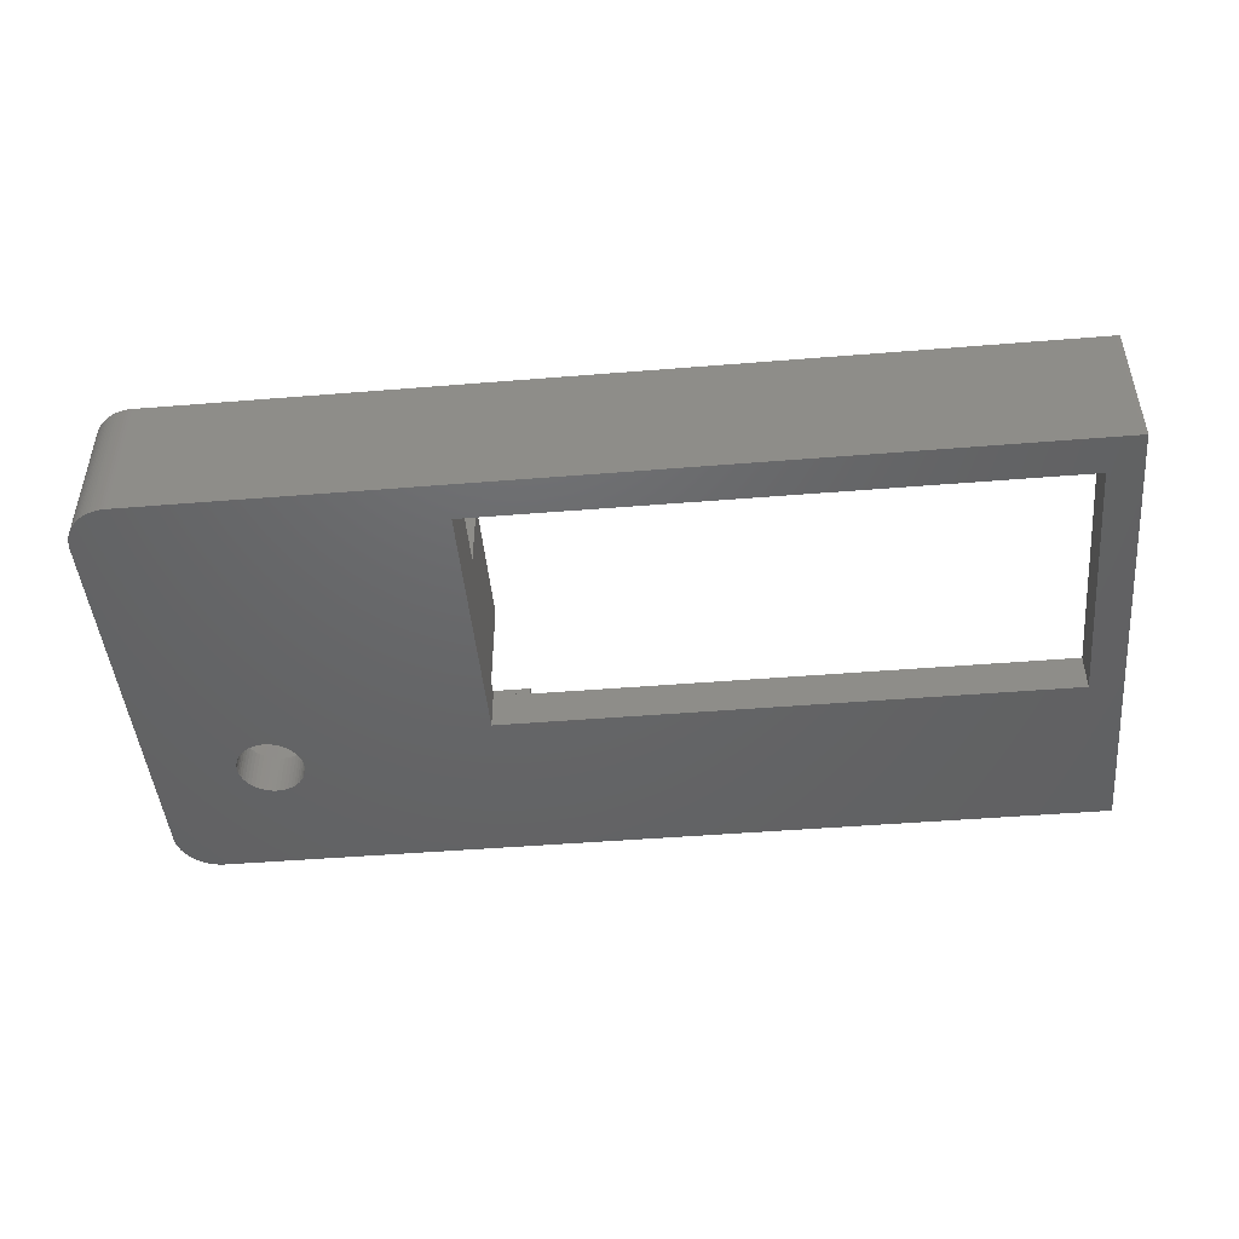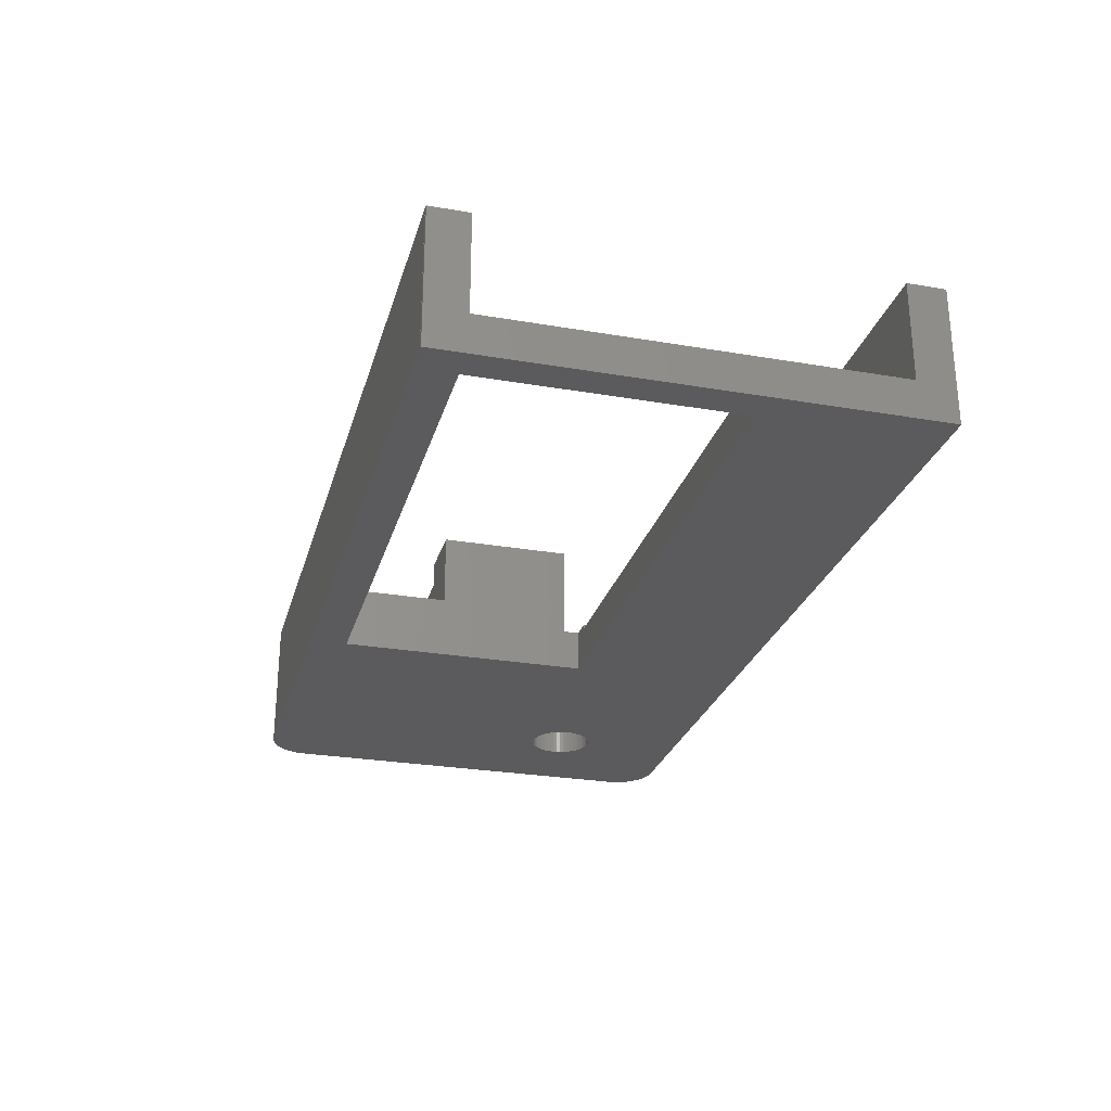
<metadata>
{"format":"stl","ext":"stl","renderer":"f3d","projection":"perspective","resolution":1024,"background":"white","views":[{"elev":-46.6,"azim":5.3,"up":"+Z"},{"elev":-26.8,"azim":75.0,"up":"+Z"}]}
</metadata>
<code>
# stl→obj: 376 verts, 764 faces
v 26.43 20.3 -2
v 26.3 20.3 4.5
v 26.43 20.3 4.5
v 26.3 20.3 -2
v 26.52 20.29 -2
v 26.52 20.29 4.5
v -14.75 20.3 -2
v -14.75 20.3 4.5
v -14.83 20.3 -2
v -14.95 20.28 4.5
v -14.83 20.3 4.5
v -14.95 20.28 -2
v -15.88 19.92 -2
v -15.97 19.84 4.5
v -15.88 19.92 4.5
v -15.97 19.84 -2
v -16.6 18.92 -2
v -16.56 19.04 4.5
v -16.56 19.04 -2
v -16.6 18.92 4.5
v -15.07 20.26 -2
v -15.2 20.24 4.5
v -15.07 20.26 4.5
v -15.2 20.24 -2
v -16.39 19.37 -2
v -16.32 19.48 4.5
v -16.32 19.48 -2
v -16.39 19.37 4.5
v -15.44 20.16 -2
v -15.55 20.11 4.5
v -15.44 20.16 4.5
v -15.55 20.11 -2
v -16.51 19.15 4.5
v -16.51 19.15 -2
v -16.45 19.26 -2
v -16.45 19.26 4.5
v -16.7 18.3 -2
v -16.7 18.43 4.5
v -16.7 18.43 -2
v -16.7 18.3 4.5
v -16.68 18.55 4.5
v -16.68 18.55 -2
v -16.66 18.67 -2
v -16.64 18.8 4.5
v -16.64 18.8 -2
v -16.66 18.67 4.5
v -16.07 19.76 -2
v -16.16 19.67 4.5
v -16.07 19.76 4.5
v -16.16 19.67 -2
v -15.32 20.2 4.5
v -15.32 20.2 -2
v -16.24 19.57 -2
v -16.24 19.57 4.5
v -15.66 20.05 -2
v -15.77 19.99 4.5
v -15.66 20.05 4.5
v -15.77 19.99 -2
v -16.7 0.25 -2
v -16.7 0.25 0
v -16.68 0.04933 -2
v -16.7 0.1744 0
v -16.7 0.1744 -2
v -16.68 0.04933 0
v -16.24 -0.9748 -2
v -16.32 -0.8756 4.5
v -16.32 -0.8756 -2
v -16.24 -0.9748 4.5
v -15.44 -1.56 -2
v -15.32 -1.602 4.5
v -15.44 -1.56 4.5
v -15.32 -1.602 -2
v -16.64 -0.1974 -2
v -16.66 -0.07476 4.5
v -16.66 -0.07476 -2
v -16.64 -0.1974 4.5
v -15.88 -1.318 -2
v -15.77 -1.389 4.5
v -15.88 -1.318 4.5
v -15.77 -1.389 -2
v -16.51 -0.5516 -2
v -16.56 -0.4362 4.5
v -16.56 -0.4362 -2
v -16.51 -0.5516 4.5
v -15.55 -1.51 -2
v -15.55 -1.51 4.5
v -15.66 -1.453 4.5
v -15.66 -1.453 -2
v -14.83 -1.696 -2
v -14.7 -1.7 4.5
v -14.83 -1.696 4.5
v -14.7 -1.7 -2
v -14.95 -1.684 -2
v -14.95 -1.684 4.5
v -15.2 -1.637 -2
v -15.07 -1.665 4.5
v -15.2 -1.637 4.5
v -15.07 -1.665 -2
v -16.16 -1.069 -2
v -16.07 -1.158 4.5
v -16.16 -1.069 4.5
v -16.07 -1.158 -2
v -16.6 -0.318 -2
v -16.6 -0.318 4.5
v -15.97 -1.241 4.5
v -15.97 -1.241 -2
v -16.39 -0.7717 -2
v -16.45 -0.6635 4.5
v -16.45 -0.6635 -2
v -16.39 -0.7717 4.5
v -16.68 0 0
v -16.68 0 4.5
v 26.35 -1.7 4.5
v 26.35 -1.698 -2
v 26.35 -1.698 4.5
v 26.35 -1.7 -2
v 26.43 -1.696 -2
v 26.52 -1.687 4.5
v 26.43 -1.696 4.5
v 26.52 -1.687 -2
v 26.52 18.5 4.5
v 12.24 18.5 4.5
v 12.24 20.3 4.5
v 4.08 20.3 4.5
v 0 18.5 4.5
v 4.08 18.5 4.5
v -7.538 16.46 4.5
v 0 16.46 4.5
v -7.562 16.5 4.5
v -7.902 16.91 4.5
v -8.291 17.27 4.5
v -8.723 17.59 4.5
v -9.19 17.85 4.5
v -9.687 18.04 4.5
v -10.2 18.17 4.5
v -10.73 18.24 4.5
v -11.27 18.24 4.5
v -11.8 18.17 4.5
v -12.31 18.04 4.5
v -12.81 17.85 4.5
v -13.28 17.59 4.5
v -13.71 17.27 4.5
v -14.44 16.5 4.5
v -14.72 16.05 4.5
v -14.95 15.56 4.5
v -15.12 15.06 4.5
v -15.22 14.53 4.5
v -11.27 9.758 4.5
v -11 6 4.5
v -10.73 9.758 4.5
v -11.8 9.825 4.5
v -12.31 9.958 4.5
v -12.81 10.15 4.5
v -16.7 6 4.5
v -13.28 10.41 4.5
v -13.71 10.73 4.5
v -14.1 11.09 4.5
v -14.44 11.5 4.5
v -14.72 11.95 4.5
v -15.25 14 4.5
v -15.22 13.47 4.5
v -14.1 16.91 4.5
v -14.95 12.44 4.5
v -15.12 12.94 4.5
v -1 11.36 4.5
v -4 5.5 4.5
v -1 5 4.5
v -7.679 11.36 4.5
v -7.902 11.09 4.5
v -8.291 10.73 4.5
v -8.723 10.41 4.5
v -9.19 10.15 4.5
v -9.687 9.958 4.5
v -10.2 9.825 4.5
v -11 5.5 4.5
v -4 5 4.5
v -4 0.5 4.5
v -1 1 4.5
v -4 1 4.5
v 26.52 0.14 4.5
v 25 0.1 4.5
v 25 0.14 4.5
v -1 0.1 4.5
v -11 0 4.5
v -11 0.5 4.5
v -12.64 13.35 -2
v -12.74 13.72 -2
v -12.7 13.53 -2
v 25 0.1 -2
v 25 12.1 -2
v -1 0.1 -2
v -10.4 12.62 -2
v -1 12.1 -2
v -9.702 13.72 -2
v -9.69 13.91 -2
v -9.738 13.53 -2
v -9.797 13.35 -2
v -9.879 13.17 -2
v -9.982 13.01 -2
v -10.1 12.86 -2
v -10.24 12.73 -2
v -10.57 12.53 -2
v -10.75 12.45 -2
v -10.93 12.41 -2
v -11.12 12.38 -2
v -11.32 12.38 -2
v -11.51 12.41 -2
v -11.69 12.45 -2
v -11.87 12.53 -2
v -12.56 13.17 -2
v -12.46 13.01 -2
v -12.34 12.86 -2
v -12.2 12.73 -2
v -12.04 12.62 -2
v -9.702 14.1 -2
v -9.738 14.29 -2
v -9.797 14.47 -2
v -9.879 14.65 -2
v -9.982 14.81 -2
v -10.1 14.96 -2
v -10.24 15.09 -2
v -10.4 15.2 -2
v -10.57 15.29 -2
v -10.75 15.37 -2
v -10.93 15.41 -2
v -11.12 15.44 -2
v -11.32 15.44 -2
v -11.51 15.41 -2
v -12.75 13.91 -2
v -12.74 14.1 -2
v -12.7 14.29 -2
v -12.64 14.47 -2
v -12.56 14.65 -2
v -12.46 14.81 -2
v -12.34 14.96 -2
v -12.2 15.09 -2
v -12.04 15.2 -2
v -11.87 15.29 -2
v -11.69 15.37 -2
v -16.7 6 0
v 12.24 20.3 -0.2
v 4.08 20.3 -0.2
v -11 6 0
v -11 5.5 1
v -11 0.5 1
v -11 0 0
v -4 5 1
v -4 5.5 1
v -4 0.5 1
v -4 1 1
v -1 1 1
v -1 5 1
v 26.52 0.14 -0.2
v 26.52 18.5 -0.2
v 12.24 18.5 -0.2
v 25 12.1 -0.2
v 4.08 18.5 -0.2
v 0 12.1 -0.2
v 0 18.5 -0.2
v 25 0.14 -0.2
v 0 16.46 0.004001
v 0 12.1 0.004001
v -1 12.1 0.004001
v -6.784 13.47 0.004001
v -6.75 14 0.004001
v -6.784 14.53 0.004001
v -6.884 15.06 0.004001
v -7.048 15.56 0.004001
v -7.276 16.05 0.004001
v -7.538 16.46 0.004001
v -6.884 12.94 0.004001
v -1 11.36 0.004001
v -7.048 12.44 0.004001
v -7.276 11.95 0.004001
v -7.562 11.5 0.004001
v -7.679 11.36 0.004001
v -9.702 13.72 0
v -9.738 13.53 0
v -9.69 13.91 0
v -12.64 13.35 0
v -12.7 13.53 0
v -10.1 14.96 0
v -9.982 14.81 0
v -10.24 12.73 0
v -10.1 12.86 0
v -12.64 14.47 0
v -12.56 14.65 0
v -9.702 14.1 0
v -9.879 13.17 0
v -9.982 13.01 0
v -12.2 15.09 0
v -12.34 14.96 0
v -10.75 12.45 0
v -10.57 12.53 0
v -9.879 14.65 0
v -9.797 14.47 0
v -9.797 13.35 0
v -11.12 12.38 0
v -10.93 12.41 0
v -9.738 14.29 0
v -12.34 12.86 0
v -12.2 12.73 0
v -12.75 13.91 0
v -12.74 14.1 0
v -12.04 15.2 0
v -11.87 15.29 0
v -12.46 13.01 0
v -12.46 14.81 0
v -11.69 12.45 0
v -11.51 12.41 0
v -11.87 12.53 0
v -12.74 13.72 0
v -11.32 12.38 0
v -11.12 15.44 0
v -11.32 15.44 0
v -10.24 15.09 0
v -10.4 15.2 0
v -12.04 12.62 0
v -10.93 15.41 0
v -11.69 15.37 0
v -12.7 14.29 0
v -11.51 15.41 0
v -10.57 15.29 0
v -10.75 15.37 0
v -10.4 12.62 0
v -12.56 13.17 0
v -6.884 12.94 0
v -6.784 13.47 0
v -6.75 14 0
v -11.8 9.825 0
v -12.31 9.958 0
v -9.19 17.85 0
v -8.723 17.59 0
v -14.72 16.05 0
v -14.95 15.56 0
v -7.562 11.5 0
v -7.276 11.95 0
v -6.784 14.53 0
v -11.27 18.24 0
v -10.73 18.24 0
v -10.2 18.17 0
v -9.687 18.04 0
v -6.884 15.06 0
v -7.048 15.56 0
v -7.562 16.5 0
v -7.276 16.05 0
v -15.22 14.53 0
v -15.25 14 0
v -12.81 17.85 0
v -12.31 18.04 0
v -10.2 9.825 0
v -10.73 9.758 0
v -7.902 16.91 0
v -8.291 17.27 0
v -7.048 12.44 0
v -11.8 18.17 0
v -13.28 17.59 0
v -13.71 17.27 0
v -14.1 16.91 0
v -14.44 16.5 0
v -7.902 11.09 0
v -8.291 10.73 0
v -8.723 10.41 0
v -9.19 10.15 0
v -9.687 9.958 0
v -11.27 9.758 0
v -12.81 10.15 0
v -13.28 10.41 0
v -13.71 10.73 0
v -14.1 11.09 0
v -14.44 11.5 0
v -14.72 11.95 0
v -14.95 12.44 0
v -15.12 12.94 0
v -15.22 13.47 0
v -15.12 15.06 0
f 1 2 3
f 2 1 4
f 5 3 6
f 3 5 1
f 7 8 7
f 8 7 8
f 9 10 11
f 10 9 12
f 7 11 8
f 11 7 9
f 13 14 15
f 14 13 16
f 17 18 19
f 18 17 20
f 21 22 23
f 22 21 24
f 25 26 27
f 26 25 28
f 29 30 31
f 30 29 32
f 19 33 34
f 33 19 18
f 35 28 25
f 28 35 36
f 34 36 35
f 36 34 33
f 37 38 39
f 38 37 40
f 39 41 42
f 41 39 38
f 43 44 45
f 44 43 46
f 45 20 17
f 20 45 44
f 47 48 49
f 48 47 50
f 24 51 22
f 51 24 52
f 52 31 51
f 31 52 29
f 53 48 50
f 48 53 54
f 55 56 57
f 56 55 58
f 32 57 30
f 57 32 55
f 42 46 43
f 46 42 41
f 16 49 14
f 49 16 47
f 27 54 53
f 54 27 26
f 58 15 56
f 15 58 13
f 12 23 10
f 23 12 21
f 59 60 60
f 60 59 59
f 61 62 63
f 62 61 64
f 63 60 59
f 60 63 62
f 65 66 67
f 66 65 68
f 69 70 71
f 70 69 72
f 73 74 75
f 74 73 76
f 77 78 79
f 78 77 80
f 81 82 83
f 82 81 84
f 85 71 86
f 71 85 69
f 80 87 78
f 87 80 88
f 88 86 87
f 86 88 85
f 89 90 91
f 90 89 92
f 93 91 94
f 91 93 89
f 95 96 97
f 96 95 98
f 72 97 70
f 97 72 95
f 99 100 101
f 100 99 102
f 103 76 73
f 76 103 104
f 83 104 103
f 104 83 82
f 102 105 100
f 105 102 106
f 107 108 109
f 108 107 110
f 109 84 81
f 84 109 108
f 98 94 96
f 94 98 93
f 99 68 65
f 68 99 101
f 106 79 105
f 79 106 77
f 67 110 107
f 110 67 66
f 61 111 64
f 75 111 61
f 74 111 75
f 111 74 112
f 113 114 115
f 114 113 116
f 117 118 119
f 118 117 120
f 114 119 115
f 119 114 117
f 3 121 6
f 2 121 3
f 122 2 123
f 2 122 121
f 124 125 126
f 125 127 128
f 8 125 124
f 125 129 127
f 125 130 129
f 125 131 130
f 125 132 131
f 125 133 132
f 125 134 133
f 125 8 134
f 134 8 135
f 135 8 136
f 136 8 137
f 137 8 138
f 8 138 8
f 138 8 139
f 139 8 140
f 140 8 141
f 141 8 142
f 10 142 8
f 23 142 10
f 22 142 23
f 10 8 11
f 51 142 22
f 143 40 144
f 31 142 51
f 144 40 145
f 30 142 31
f 145 40 146
f 146 40 147
f 57 142 30
f 148 149 150
f 151 149 148
f 152 149 151
f 153 149 152
f 154 153 155
f 154 155 156
f 154 156 157
f 154 157 158
f 154 158 159
f 56 142 57
f 15 142 56
f 14 142 15
f 147 40 160
f 49 142 14
f 48 142 49
f 54 142 48
f 26 142 54
f 28 142 26
f 36 142 28
f 33 142 36
f 18 142 33
f 160 40 161
f 20 142 18
f 44 142 20
f 46 142 44
f 41 142 46
f 162 40 143
f 38 142 41
f 40 142 38
f 142 40 162
f 154 161 40
f 153 154 149
f 163 154 159
f 164 154 163
f 161 154 164
f 165 166 167
f 168 166 165
f 169 166 168
f 170 166 169
f 171 166 170
f 172 166 171
f 149 172 173
f 149 173 174
f 149 174 150
f 172 149 166
f 166 149 175
f 167 166 176
f 177 178 179
f 180 119 118
f 180 115 119
f 181 180 182
f 180 181 115
f 115 181 113
f 183 113 181
f 178 177 183
f 184 177 185
f 90 177 184
f 177 90 183
f 183 90 113
f 112 90 184
f 90 112 91
f 91 112 94
f 94 112 96
f 96 112 97
f 97 112 70
f 70 112 71
f 71 112 86
f 86 112 87
f 87 112 78
f 78 112 79
f 79 112 105
f 105 112 100
f 100 112 101
f 101 112 68
f 68 112 66
f 66 112 110
f 110 112 108
f 108 112 84
f 84 112 82
f 82 112 104
f 104 112 76
f 76 112 74
f 37 186 59
f 187 37 7
f 59 89 93
f 186 37 188
f 59 93 98
f 12 7 37
f 59 98 95
f 7 12 9
f 59 95 72
f 12 37 21
f 59 72 69
f 21 37 24
f 59 69 85
f 24 37 52
f 59 85 88
f 52 37 29
f 59 88 80
f 29 37 32
f 59 80 77
f 32 37 55
f 59 77 106
f 55 37 58
f 59 106 102
f 58 37 13
f 59 102 99
f 13 37 16
f 59 99 65
f 16 37 47
f 59 65 67
f 47 37 50
f 59 67 107
f 50 37 53
f 59 107 109
f 53 37 27
f 59 109 81
f 27 37 25
f 59 81 83
f 25 37 35
f 59 83 103
f 35 37 34
f 59 103 73
f 34 37 19
f 59 73 75
f 19 37 17
f 59 75 61
f 17 37 45
f 59 61 63
f 45 37 43
f 43 37 42
f 188 37 187
f 42 37 39
f 189 114 116
f 114 189 190
f 116 191 189
f 192 193 191
f 193 194 195
f 193 196 194
f 193 197 196
f 193 198 197
f 193 199 198
f 193 200 199
f 193 201 200
f 193 192 201
f 191 202 192
f 191 203 202
f 92 203 191
f 203 92 204
f 204 92 205
f 59 205 92
f 205 59 206
f 206 59 207
f 207 59 208
f 59 92 89
f 208 59 209
f 210 59 186
f 211 59 210
f 212 59 211
f 213 59 212
f 59 213 59
f 214 59 213
f 209 59 214
f 92 191 116
f 114 120 117
f 120 114 5
f 4 5 114
f 5 4 1
f 114 190 4
f 193 4 190
f 215 193 195
f 216 193 215
f 217 193 216
f 218 193 217
f 219 193 218
f 220 193 219
f 221 193 220
f 7 193 221
f 7 221 222
f 7 222 223
f 7 223 224
f 7 224 225
f 7 225 226
f 7 226 227
f 7 227 228
f 187 7 229
f 229 7 230
f 7 231 230
f 7 232 231
f 7 233 232
f 7 234 233
f 7 235 234
f 7 236 235
f 7 237 236
f 7 238 237
f 7 239 238
f 7 228 239
f 225 7 7
f 193 7 4
f 37 240 40
f 59 240 37
f 240 59 60
f 40 240 154
f 2 241 123
f 241 4 242
f 4 241 2
f 242 8 124
f 242 7 8
f 7 242 4
f 92 113 90
f 113 92 116
f 243 244 149
f 243 245 244
f 246 245 243
f 184 245 246
f 245 184 185
f 149 244 175
f 60 246 243
f 246 60 111
f 111 60 64
f 64 60 62
f 240 60 243
f 60 240 60
f 240 149 154
f 149 240 243
f 246 112 184
f 112 246 111
f 247 166 248
f 166 247 176
f 249 179 250
f 179 249 177
f 244 247 248
f 247 244 250
f 245 250 244
f 250 245 249
f 247 251 252
f 251 247 250
f 244 166 175
f 166 244 248
f 249 185 177
f 185 249 245
f 247 167 176
f 167 247 252
f 251 179 178
f 179 251 250
f 180 118 253
f 254 6 121
f 6 254 5
f 253 5 254
f 253 120 5
f 120 253 118
f 241 242 255
f 254 256 253
f 255 256 254
f 257 255 242
f 258 255 257
f 258 257 259
f 255 258 256
f 253 256 260
f 261 125 128
f 125 261 259
f 258 261 262
f 261 258 259
f 253 182 180
f 182 253 260
f 259 126 125
f 126 259 257
f 255 121 122
f 121 255 254
f 261 263 262
f 264 263 265
f 266 263 261
f 263 266 265
f 261 267 266
f 261 268 267
f 261 269 268
f 269 261 270
f 271 263 264
f 263 271 272
f 273 272 271
f 274 272 273
f 275 272 274
f 272 275 276
f 272 168 165
f 168 272 276
f 270 128 127
f 128 270 261
f 255 123 241
f 123 255 122
f 126 242 124
f 242 126 257
f 196 277 194
f 277 196 278
f 194 279 195
f 279 194 277
f 280 188 281
f 188 280 186
f 219 282 220
f 282 219 283
f 200 284 285
f 284 200 201
f 286 233 287
f 233 286 232
f 195 288 215
f 288 195 279
f 199 289 198
f 289 199 290
f 235 291 292
f 291 235 236
f 202 293 294
f 293 202 203
f 217 295 218
f 295 217 296
f 198 297 197
f 297 198 289
f 204 298 299
f 298 204 205
f 215 300 216
f 300 215 288
f 213 301 302
f 301 213 212
f 303 230 304
f 230 303 229
f 236 305 291
f 305 236 237
f 237 306 305
f 306 237 238
f 301 211 307
f 211 301 212
f 287 234 308
f 234 287 233
f 207 309 310
f 309 207 208
f 208 311 309
f 311 208 209
f 312 229 303
f 229 312 187
f 216 296 217
f 296 216 300
f 205 313 298
f 313 205 206
f 218 283 219
f 283 218 295
f 227 314 315
f 314 227 226
f 222 316 317
f 316 222 221
f 206 310 313
f 310 206 207
f 214 302 318
f 302 214 213
f 226 319 314
f 319 226 225
f 238 320 306
f 320 238 239
f 321 232 286
f 232 321 231
f 228 315 322
f 315 228 227
f 224 323 324
f 323 224 223
f 201 325 284
f 325 201 192
f 203 299 293
f 299 203 204
f 225 324 319
f 324 225 224
f 192 294 325
f 294 192 202
f 307 210 326
f 210 307 211
f 200 290 199
f 290 200 285
f 197 278 196
f 278 197 297
f 239 322 320
f 322 239 228
f 209 318 311
f 318 209 214
f 326 186 280
f 186 326 210
f 304 231 321
f 231 304 230
f 223 317 323
f 317 223 222
f 281 187 312
f 187 281 188
f 221 282 316
f 282 221 220
f 308 235 292
f 235 308 234
f 327 264 328
f 264 327 271
f 328 265 329
f 265 328 264
f 330 152 151
f 152 330 331
f 332 132 133
f 132 332 333
f 145 334 144
f 334 145 335
f 336 274 337
f 274 336 275
f 329 266 338
f 266 329 265
f 339 136 137
f 136 339 340
f 341 134 135
f 134 341 342
f 343 268 344
f 268 343 267
f 345 270 129
f 346 270 345
f 270 346 269
f 129 270 127
f 160 347 147
f 347 160 348
f 349 139 140
f 139 349 350
f 351 150 174
f 150 351 352
f 288 329 338
f 300 338 343
f 329 288 279
f 296 343 344
f 329 279 328
f 296 344 346
f 277 328 279
f 295 346 345
f 328 277 327
f 283 345 353
f 278 327 277
f 282 353 354
f 327 278 355
f 316 354 333
f 297 355 278
f 317 333 332
f 289 337 297
f 323 332 342
f 337 289 336
f 290 336 289
f 355 297 337
f 338 300 288
f 343 296 300
f 346 295 296
f 345 283 295
f 353 282 283
f 324 342 341
f 354 316 282
f 333 317 316
f 332 323 317
f 319 341 340
f 342 324 323
f 341 319 324
f 340 314 319
f 339 314 340
f 339 315 314
f 356 315 339
f 315 356 322
f 350 322 356
f 322 350 320
f 349 320 350
f 320 349 306
f 357 306 349
f 306 357 305
f 358 305 357
f 305 358 291
f 359 291 358
f 291 359 292
f 360 292 359
f 334 308 360
f 292 360 308
f 336 290 361
f 285 361 290
f 361 285 362
f 284 362 285
f 362 284 363
f 325 363 284
f 363 325 364
f 294 364 325
f 364 294 365
f 293 365 294
f 365 293 351
f 299 351 293
f 351 299 352
f 298 352 299
f 298 366 352
f 313 366 298
f 330 313 310
f 331 310 309
f 313 330 366
f 367 309 311
f 368 311 318
f 369 318 302
f 310 331 330
f 370 302 301
f 371 301 307
f 372 307 326
f 372 326 280
f 373 280 281
f 374 281 312
f 309 367 331
f 375 312 303
f 308 334 287
f 335 287 334
f 311 368 367
f 287 335 286
f 318 369 368
f 376 286 335
f 302 370 369
f 286 376 321
f 301 371 370
f 347 321 376
f 307 372 371
f 321 347 304
f 280 373 372
f 348 304 347
f 281 374 373
f 304 348 303
f 312 375 374
f 303 348 375
f 357 140 141
f 140 357 349
f 333 131 132
f 131 333 354
f 358 141 142
f 141 358 357
f 364 173 172
f 173 364 365
f 367 155 153
f 155 367 368
f 361 170 169
f 170 361 362
f 161 348 160
f 348 161 375
f 368 156 155
f 156 368 369
f 363 172 171
f 172 363 364
f 337 273 355
f 273 337 274
f 359 142 162
f 142 359 358
f 146 335 145
f 335 146 376
f 336 276 275
f 361 276 336
f 169 276 361
f 276 169 168
f 365 174 173
f 174 365 351
f 362 171 170
f 171 362 363
f 340 135 136
f 135 340 341
f 352 148 150
f 148 352 366
f 366 151 148
f 151 366 330
f 164 375 161
f 375 164 374
f 338 267 343
f 267 338 266
f 163 374 164
f 374 163 373
f 355 271 327
f 271 355 273
f 356 137 138
f 137 356 339
f 331 153 152
f 153 331 367
f 159 373 163
f 373 159 372
f 344 269 346
f 269 344 268
f 342 133 134
f 133 342 332
f 369 157 156
f 157 369 370
f 144 360 143
f 360 144 334
f 143 359 162
f 359 143 360
f 350 138 139
f 138 350 356
f 158 372 159
f 372 158 371
f 147 376 146
f 376 147 347
f 354 130 131
f 130 354 353
f 345 130 353
f 130 345 129
f 157 371 158
f 371 157 370
f 190 260 256
f 189 260 190
f 181 260 189
f 260 181 182
f 178 183 251
f 252 165 167
f 272 193 263
f 165 252 272
f 272 252 193
f 191 252 251
f 252 191 193
f 191 251 183
f 189 183 181
f 183 189 191
f 263 258 262
f 193 258 263
f 190 258 193
f 258 190 256

</code>
